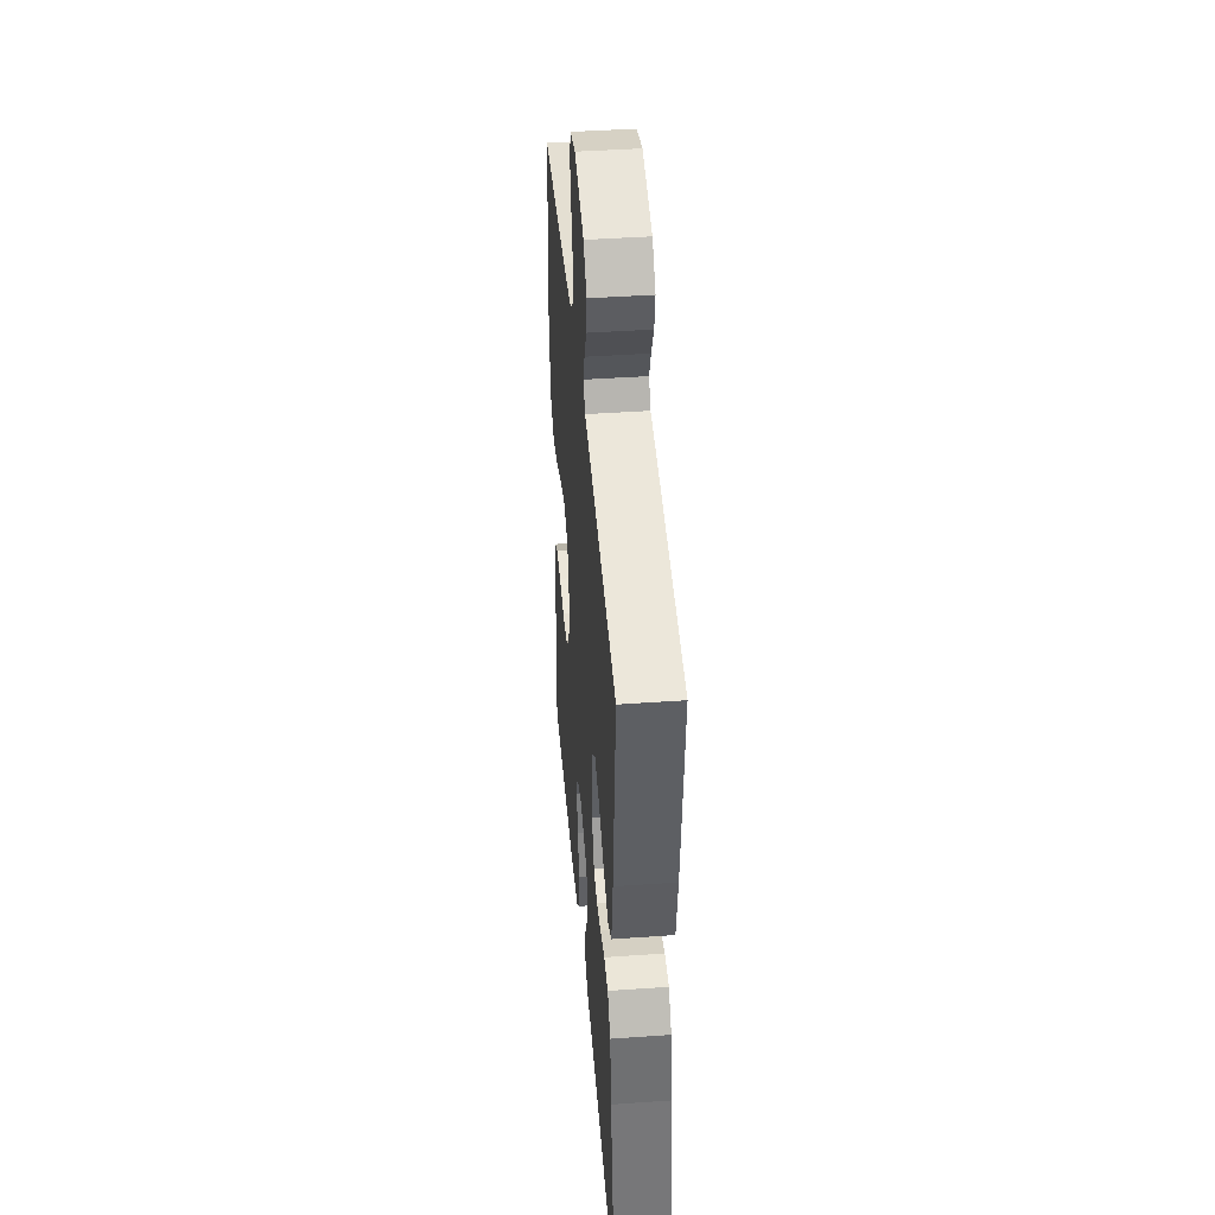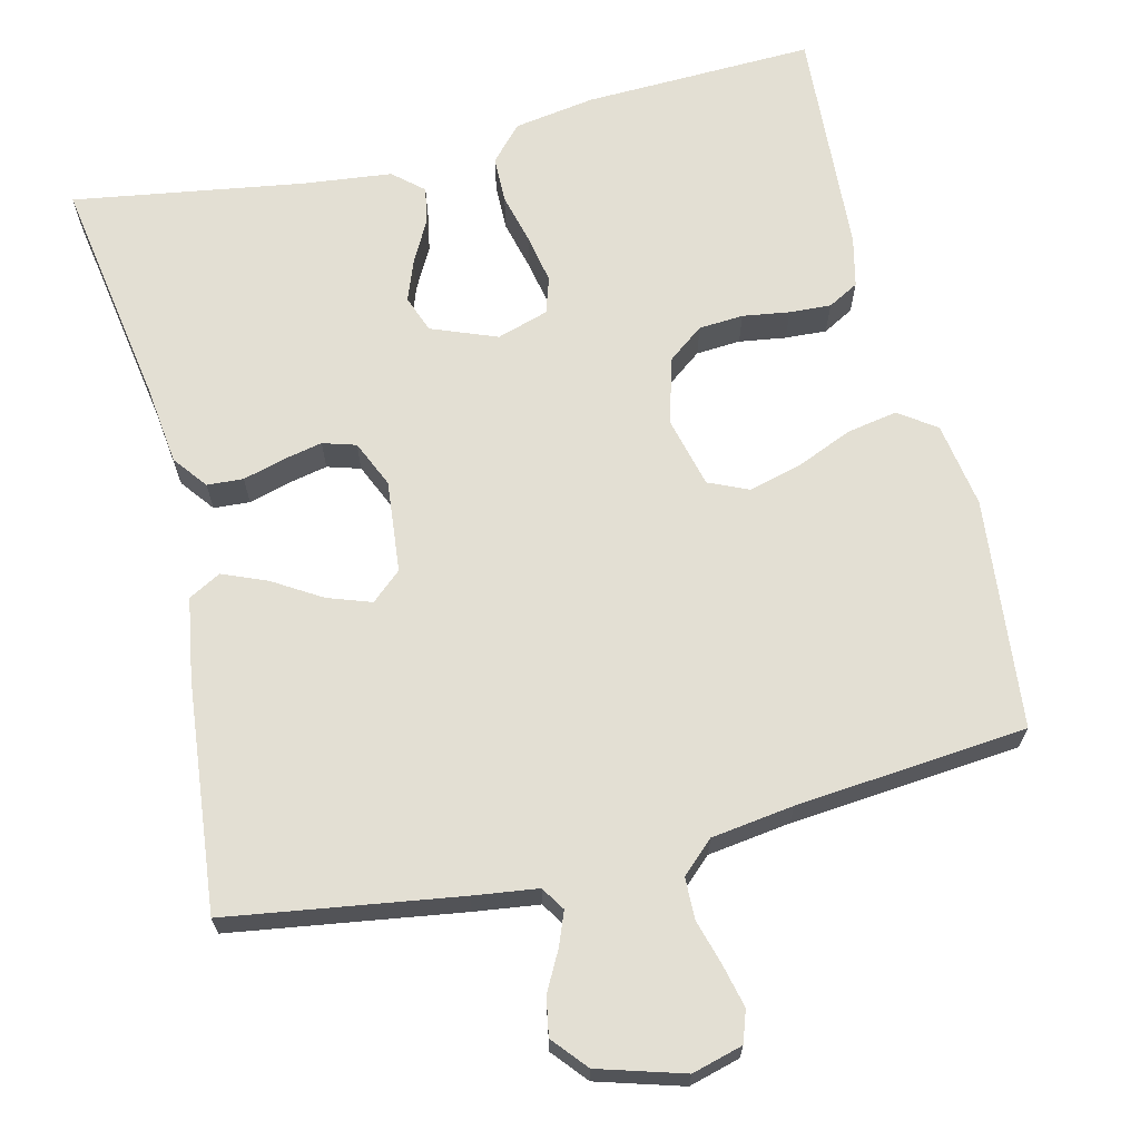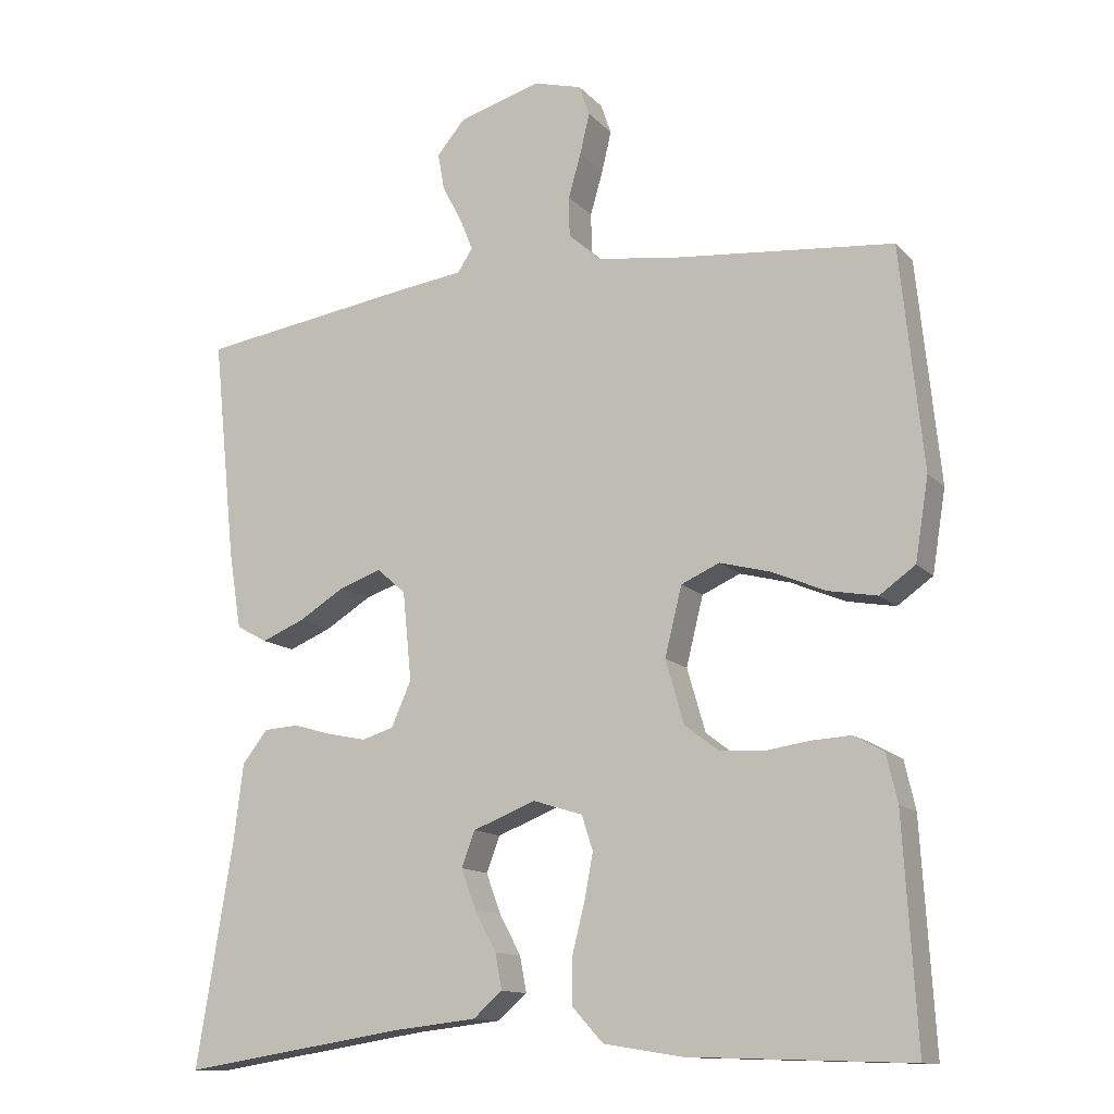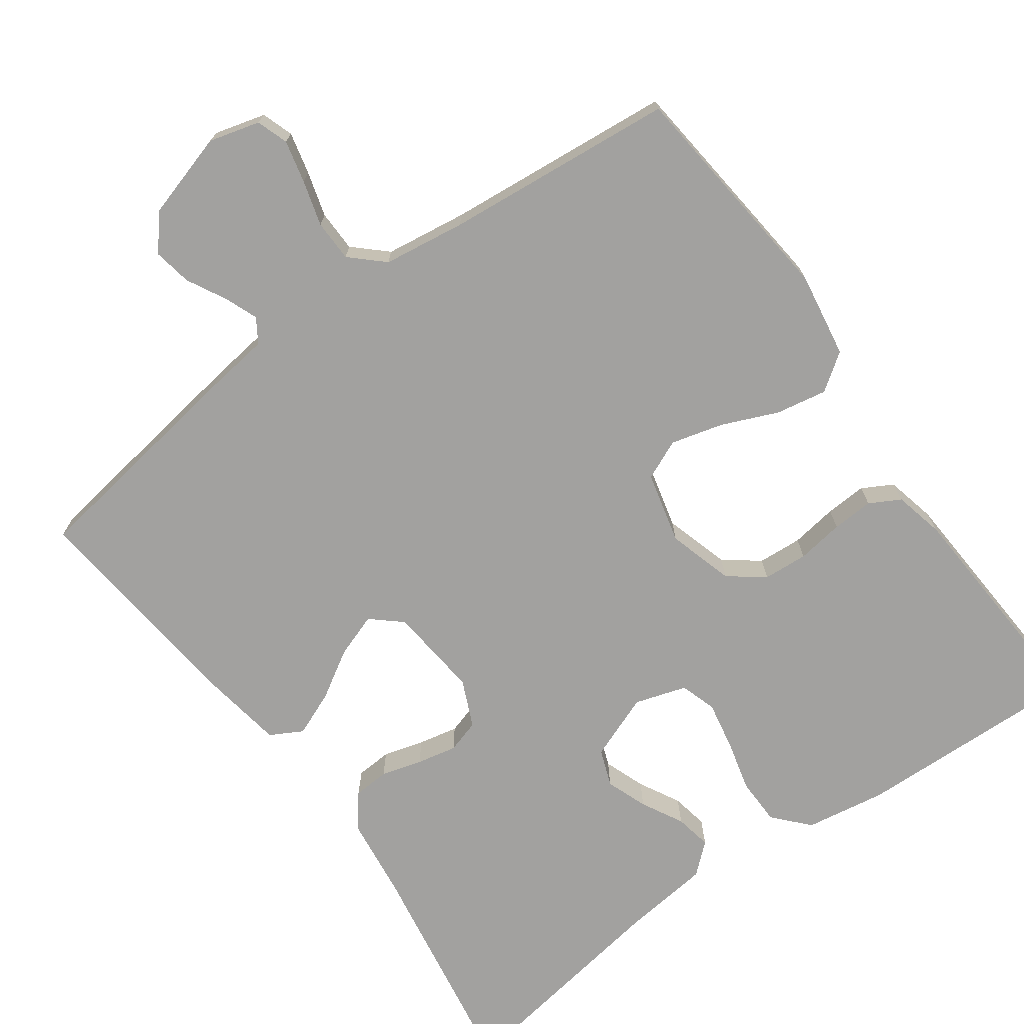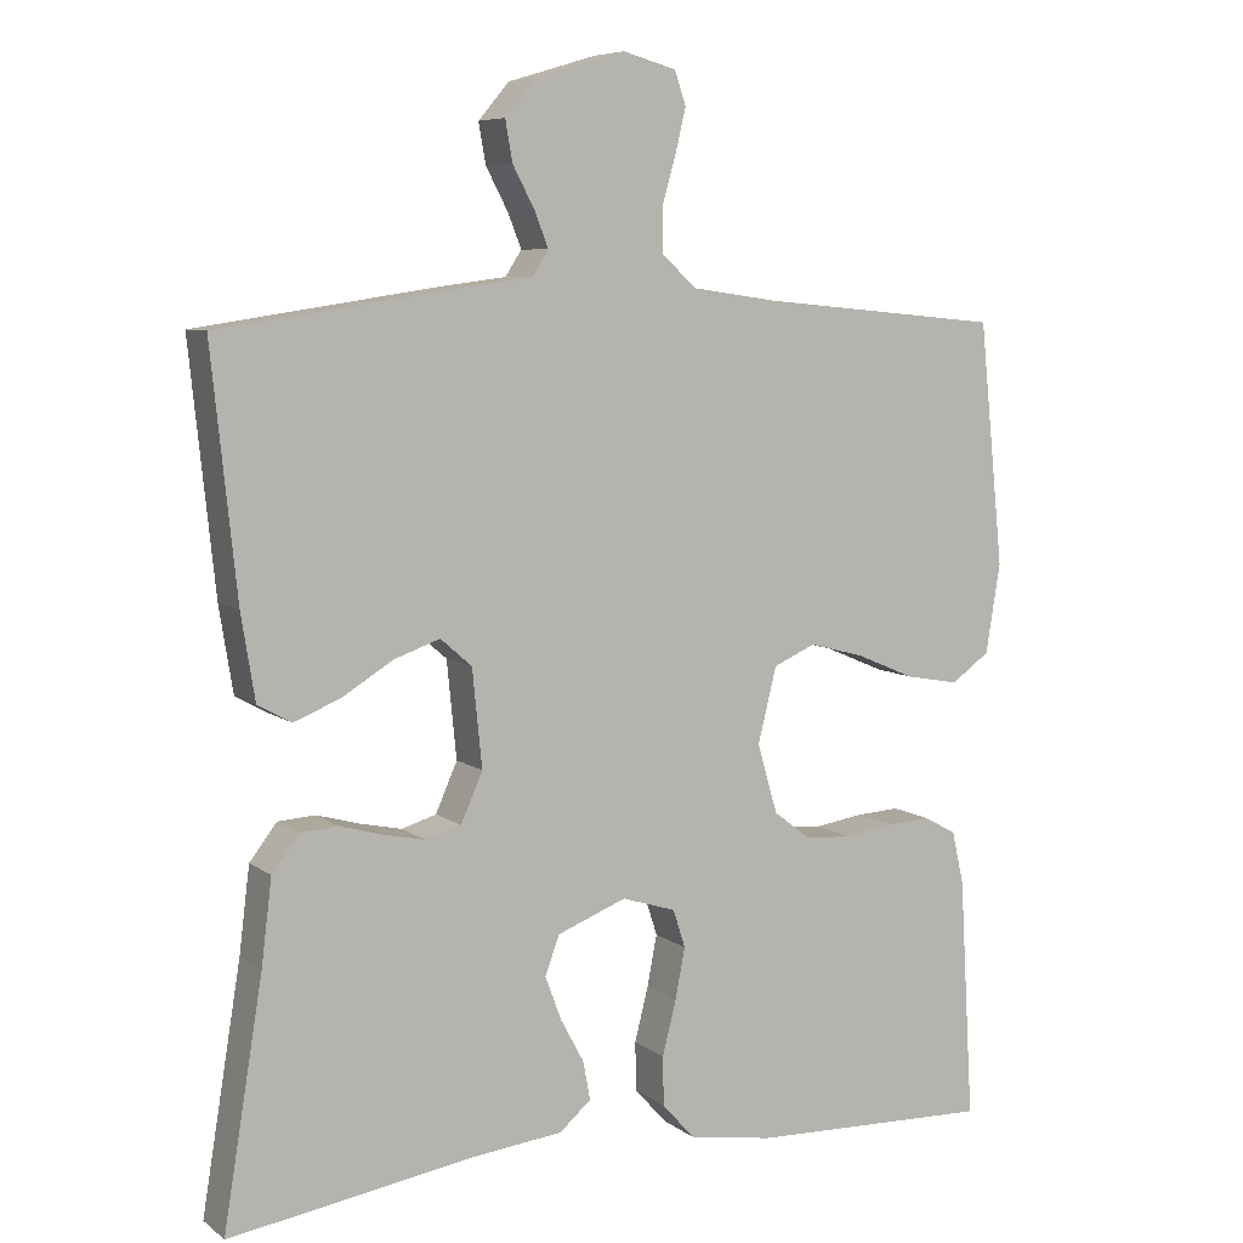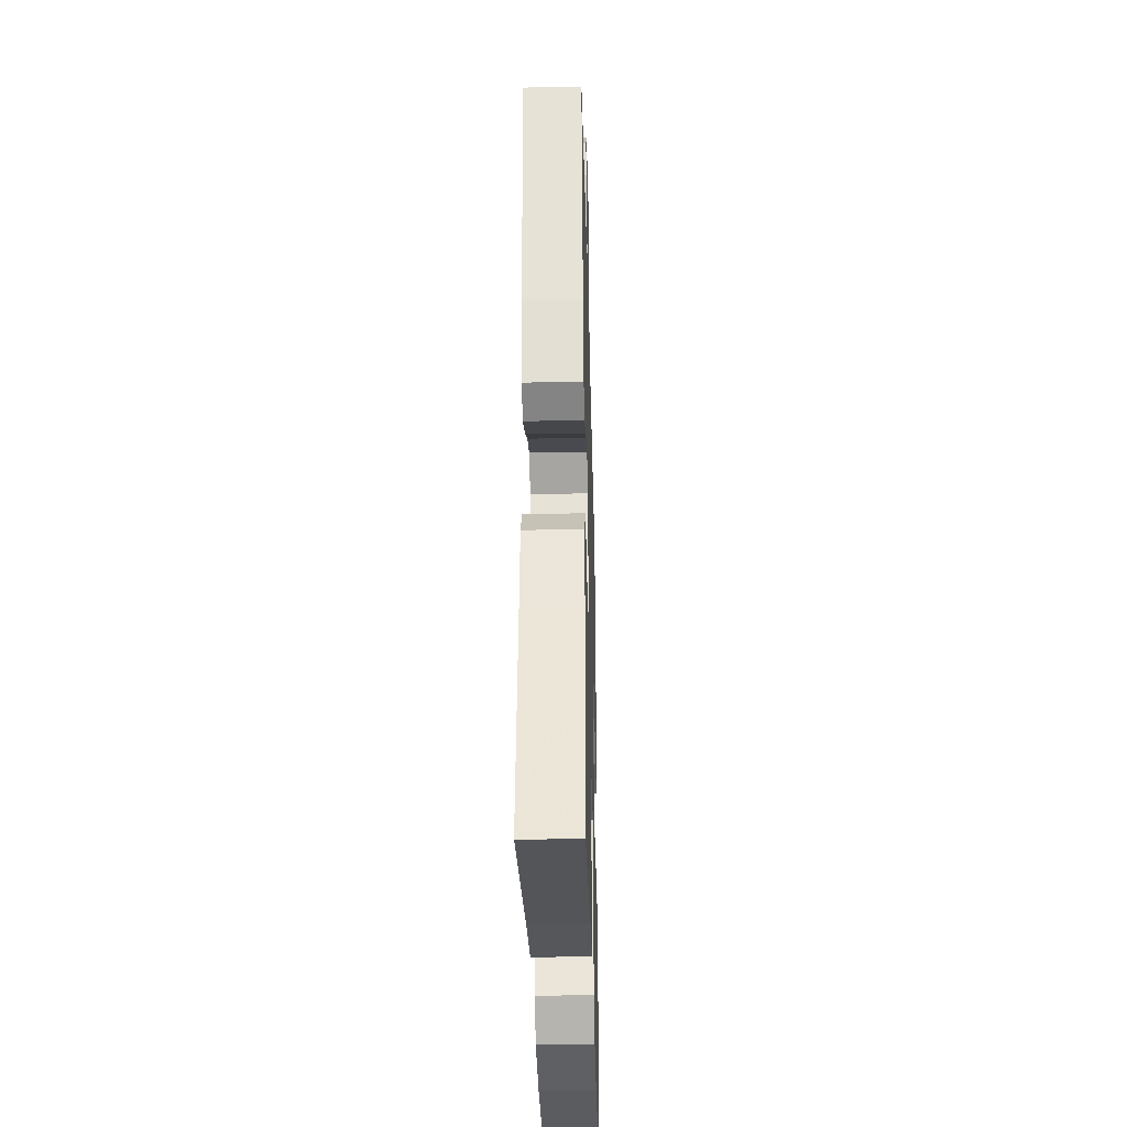
<metadata>
{"format":"obj","ext":"obj","renderer":"f3d","projection":"perspective","resolution":1024,"background":"white","views":[{"elev":42.5,"azim":-94.8,"up":"+Z"},{"elev":67.0,"azim":-13.6,"up":"+Y"},{"elev":-12.8,"azim":25.7,"up":"+Z"},{"elev":-72.2,"azim":35.8,"up":"+Y"},{"elev":7.3,"azim":-27.9,"up":"+Z"},{"elev":-32.9,"azim":-88.5,"up":"+Z"}]}
</metadata>
<code>
v -0.5 0.07 0.5
v -0.2 0.07 0.545
v -0.116 0.07 0.556
v -0.096 0.07 0.587
v -0.113 0.07 0.63
v -0.14 0.07 0.681
v -0.149 0.07 0.731
v -0.111 0.07 0.776
v 0 0.07 0.809
v 0.066 0.07 0.791
v 0.08 0.07 0.75
v 0.067 0.07 0.695
v 0.05 0.07 0.636
v 0.051 0.07 0.582
v 0.093 0.07 0.543
v 0.2 0.07 0.528
v 0.5 0.07 0.5
v 0.531 0.07 0.2
v 0.513 0.07 0.089
v 0.465 0.07 0.055
v 0.399 0.07 0.067
v 0.326 0.07 0.098
v 0.258 0.07 0.116
v 0.206 0.07 0.093
v 0.183 0.07 0
v 0.208 0.07 -0.086
v 0.254 0.07 -0.121
v 0.312 0.07 -0.125
v 0.373 0.07 -0.116
v 0.427 0.07 -0.113
v 0.467 0.07 -0.135
v 0.482 0.07 -0.2
v 0.5 0.07 -0.5
v 0.2 0.07 -0.49
v 0.095 0.07 -0.473
v 0.054 0.07 -0.428
v 0.053 0.07 -0.367
v 0.07 0.07 -0.3
v 0.082 0.07 -0.237
v 0.067 0.07 -0.19
v 0 0.07 -0.169
v -0.085 0.07 -0.202
v -0.103 0.07 -0.25
v -0.083 0.07 -0.304
v -0.054 0.07 -0.358
v -0.045 0.07 -0.406
v -0.084 0.07 -0.44
v -0.2 0.07 -0.453
v -0.5 0.07 -0.5
v -0.451 0.07 -0.2
v -0.438 0.07 -0.095
v -0.404 0.07 -0.051
v -0.357 0.07 -0.048
v -0.304 0.07 -0.063
v -0.252 0.07 -0.074
v -0.209 0.07 -0.061
v -0.182 0.07 0
v -0.194 0.07 0.12
v -0.233 0.07 0.154
v -0.29 0.07 0.134
v -0.352 0.07 0.096
v -0.41 0.07 0.072
v -0.452 0.07 0.095
v -0.469 0.07 0.2
v -0.5 0 0.5
v -0.2 0 0.545
v -0.116 0 0.556
v -0.096 0 0.587
v -0.113 0 0.63
v -0.14 0 0.681
v -0.149 0 0.731
v -0.111 0 0.776
v 0 0 0.809
v 0.066 0 0.791
v 0.08 0 0.75
v 0.067 0 0.695
v 0.05 0 0.636
v 0.051 0 0.582
v 0.093 0 0.543
v 0.2 0 0.528
v 0.5 0 0.5
v 0.531 0 0.2
v 0.513 0 0.089
v 0.465 0 0.055
v 0.399 0 0.067
v 0.326 0 0.098
v 0.258 0 0.116
v 0.206 0 0.093
v 0.183 0 0
v 0.208 0 -0.086
v 0.254 0 -0.121
v 0.312 0 -0.125
v 0.373 0 -0.116
v 0.427 0 -0.113
v 0.467 0 -0.135
v 0.482 0 -0.2
v 0.5 0 -0.5
v 0.2 0 -0.49
v 0.095 0 -0.473
v 0.054 0 -0.428
v 0.053 0 -0.367
v 0.07 0 -0.3
v 0.082 0 -0.237
v 0.067 0 -0.19
v 0 0 -0.169
v -0.085 0 -0.202
v -0.103 0 -0.25
v -0.083 0 -0.304
v -0.054 0 -0.358
v -0.045 0 -0.406
v -0.084 0 -0.44
v -0.2 0 -0.453
v -0.5 0 -0.5
v -0.451 0 -0.2
v -0.438 0 -0.095
v -0.404 0 -0.051
v -0.357 0 -0.048
v -0.304 0 -0.063
v -0.252 0 -0.074
v -0.209 0 -0.061
v -0.182 0 0
v -0.194 0 0.12
v -0.233 0 0.154
v -0.29 0 0.134
v -0.352 0 0.096
v -0.41 0 0.072
v -0.452 0 0.095
v -0.469 0 0.2
f 60 61 62 63
f 59 60 63 64
f 51 52 53 54
f 50 51 54 55
f 48 49 50 55
f 47 48 55 56
f 44 45 46 47
f 43 44 47 56
f 35 36 37 38
f 35 38 39
f 34 35 39
f 33 34 39 40
f 31 32 33 40
f 28 29 30 31
f 19 20 21 22
f 19 22 23
f 16 17 18 19
f 15 16 19 23
f 14 15 23 24
f 10 11 12 13
f 8 9 10 13
f 8 13 14
f 5 6 7 8
f 4 5 8 14
f 3 4 14 24
f 59 64 1 2
f 58 59 2 3
f 57 58 3 24
f 42 43 56 57
f 41 42 57 24
f 28 31 40 41
f 27 28 41
f 26 27 41
f 25 26 41
f 24 25 41
f 127 126 125 124
f 128 127 124 123
f 118 117 116 115
f 119 118 115 114
f 119 114 113 112
f 120 119 112 111
f 111 110 109 108
f 120 111 108 107
f 102 101 100 99
f 103 102 99
f 103 99 98
f 104 103 98 97
f 104 97 96 95
f 95 94 93 92
f 86 85 84 83
f 87 86 83
f 83 82 81 80
f 87 83 80 79
f 88 87 79 78
f 77 76 75 74
f 77 74 73 72
f 78 77 72
f 72 71 70 69
f 78 72 69 68
f 88 78 68 67
f 66 65 128 123
f 67 66 123 122
f 88 67 122 121
f 121 120 107 106
f 88 121 106 105
f 105 104 95 92
f 105 92 91
f 105 91 90
f 105 90 89
f 105 89 88
f 1 65 66 2
f 2 66 67 3
f 3 67 68 4
f 4 68 69 5
f 5 69 70 6
f 6 70 71 7
f 7 71 72 8
f 8 72 73 9
f 9 73 74 10
f 10 74 75 11
f 11 75 76 12
f 12 76 77 13
f 13 77 78 14
f 14 78 79 15
f 15 79 80 16
f 16 80 81 17
f 17 81 82 18
f 18 82 83 19
f 19 83 84 20
f 20 84 85 21
f 21 85 86 22
f 22 86 87 23
f 23 87 88 24
f 24 88 89 25
f 25 89 90 26
f 26 90 91 27
f 27 91 92 28
f 28 92 93 29
f 29 93 94 30
f 30 94 95 31
f 31 95 96 32
f 32 96 97 33
f 33 97 98 34
f 34 98 99 35
f 35 99 100 36
f 36 100 101 37
f 37 101 102 38
f 38 102 103 39
f 39 103 104 40
f 40 104 105 41
f 41 105 106 42
f 42 106 107 43
f 43 107 108 44
f 44 108 109 45
f 45 109 110 46
f 46 110 111 47
f 47 111 112 48
f 48 112 113 49
f 49 113 114 50
f 50 114 115 51
f 51 115 116 52
f 52 116 117 53
f 53 117 118 54
f 54 118 119 55
f 55 119 120 56
f 56 120 121 57
f 57 121 122 58
f 58 122 123 59
f 59 123 124 60
f 60 124 125 61
f 61 125 126 62
f 62 126 127 63
f 63 127 128 64
f 64 128 65 1

</code>
